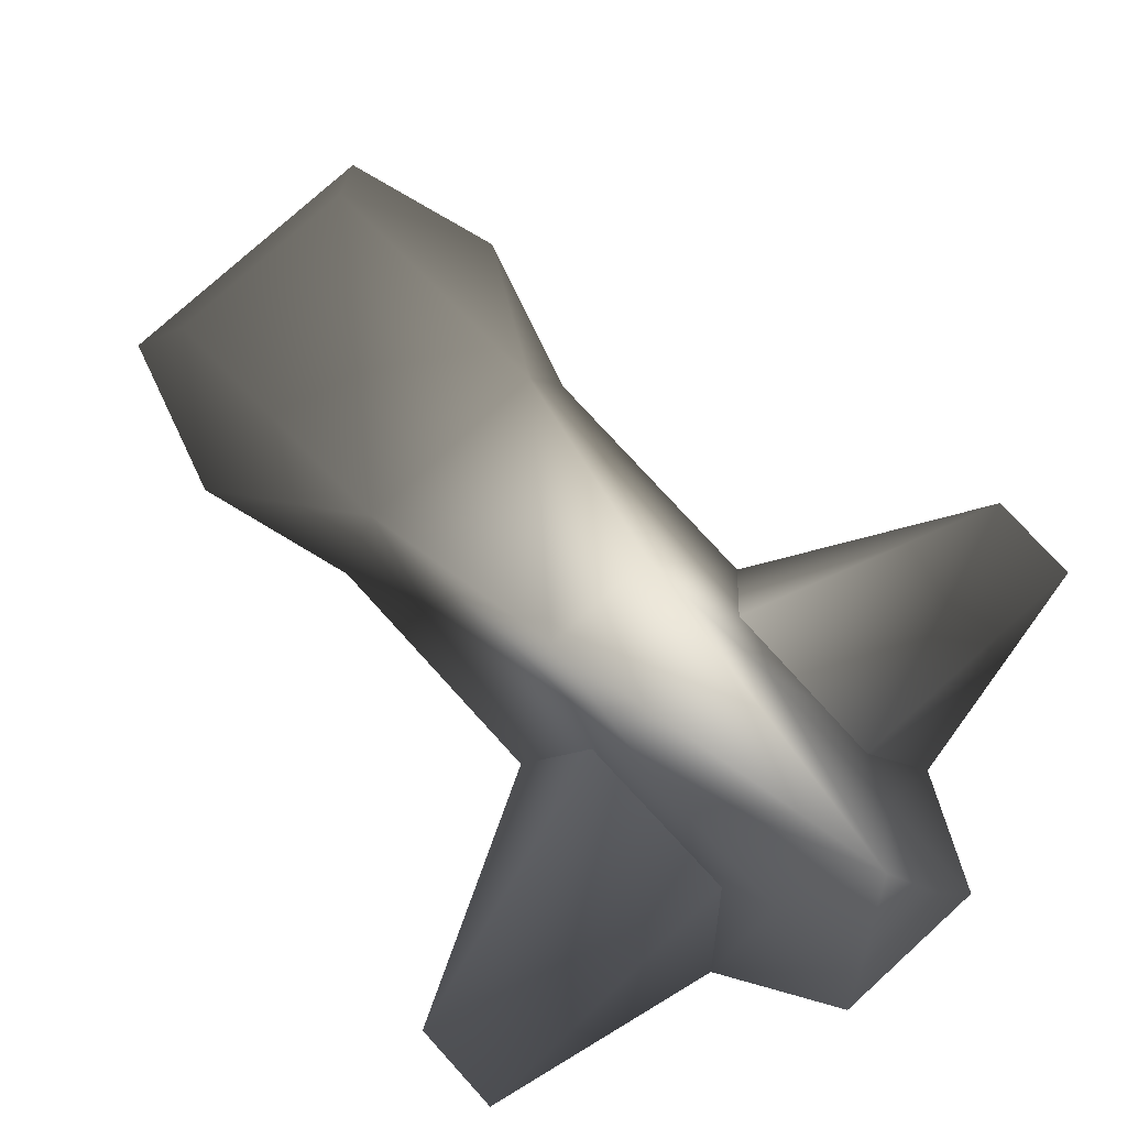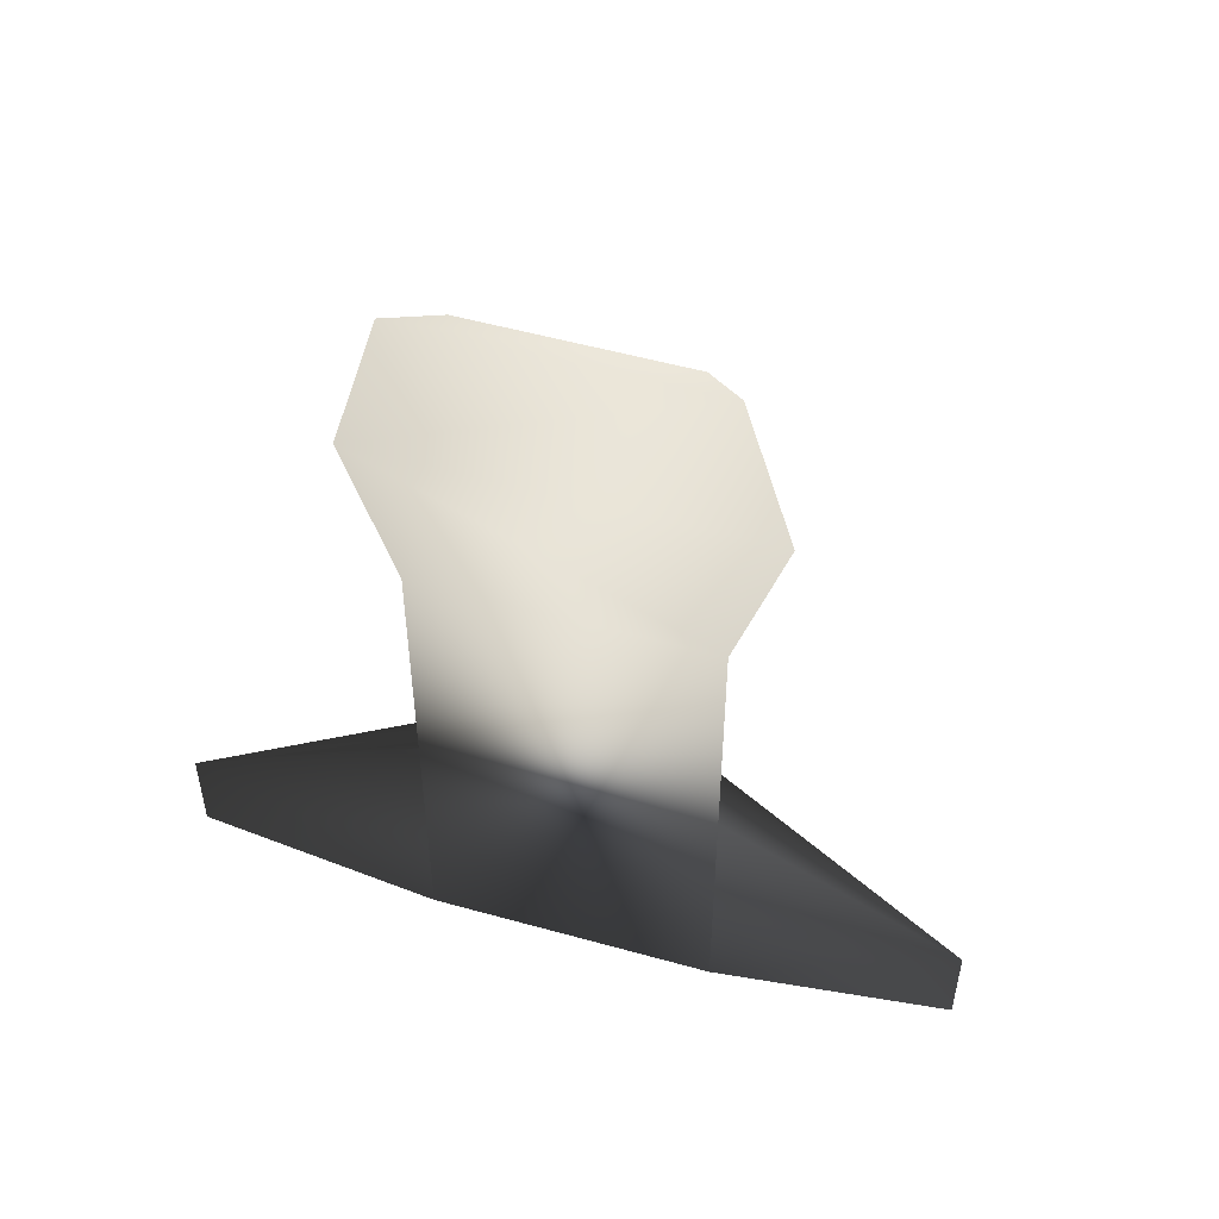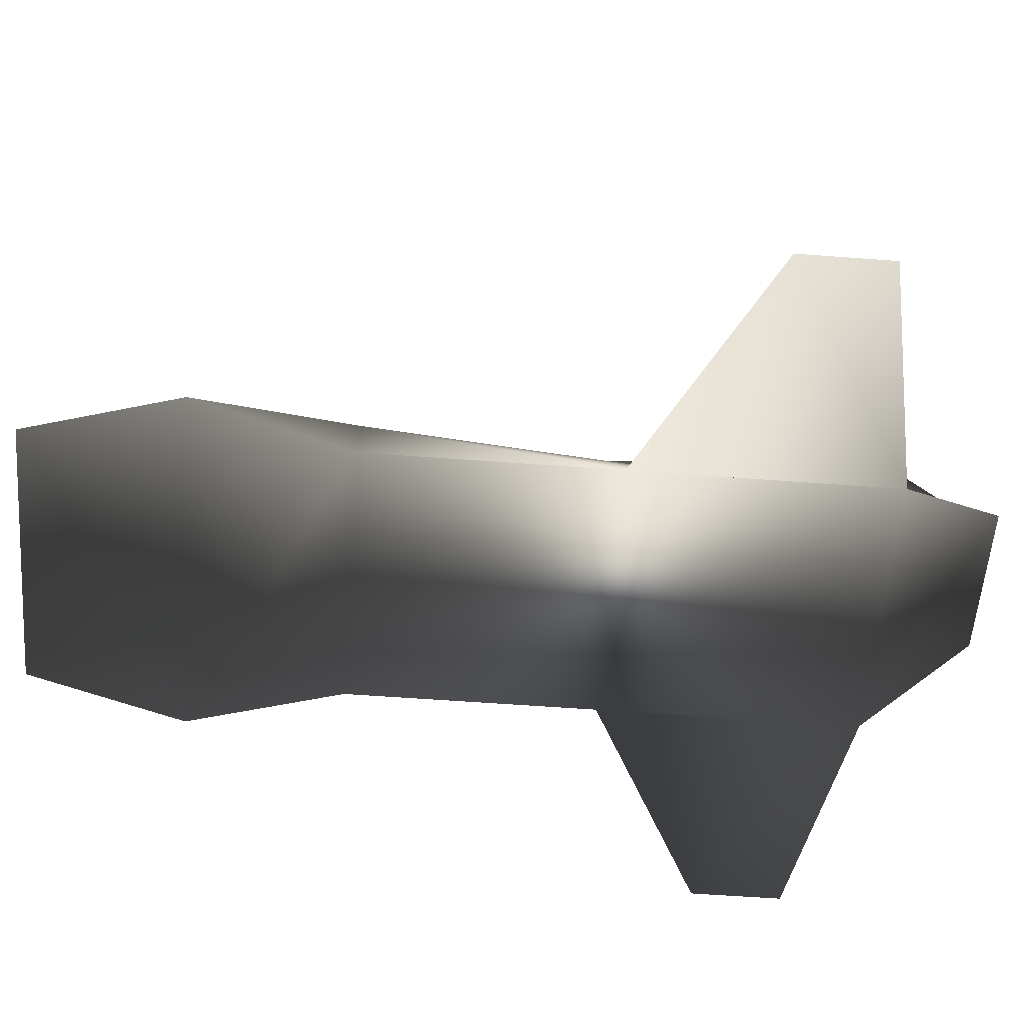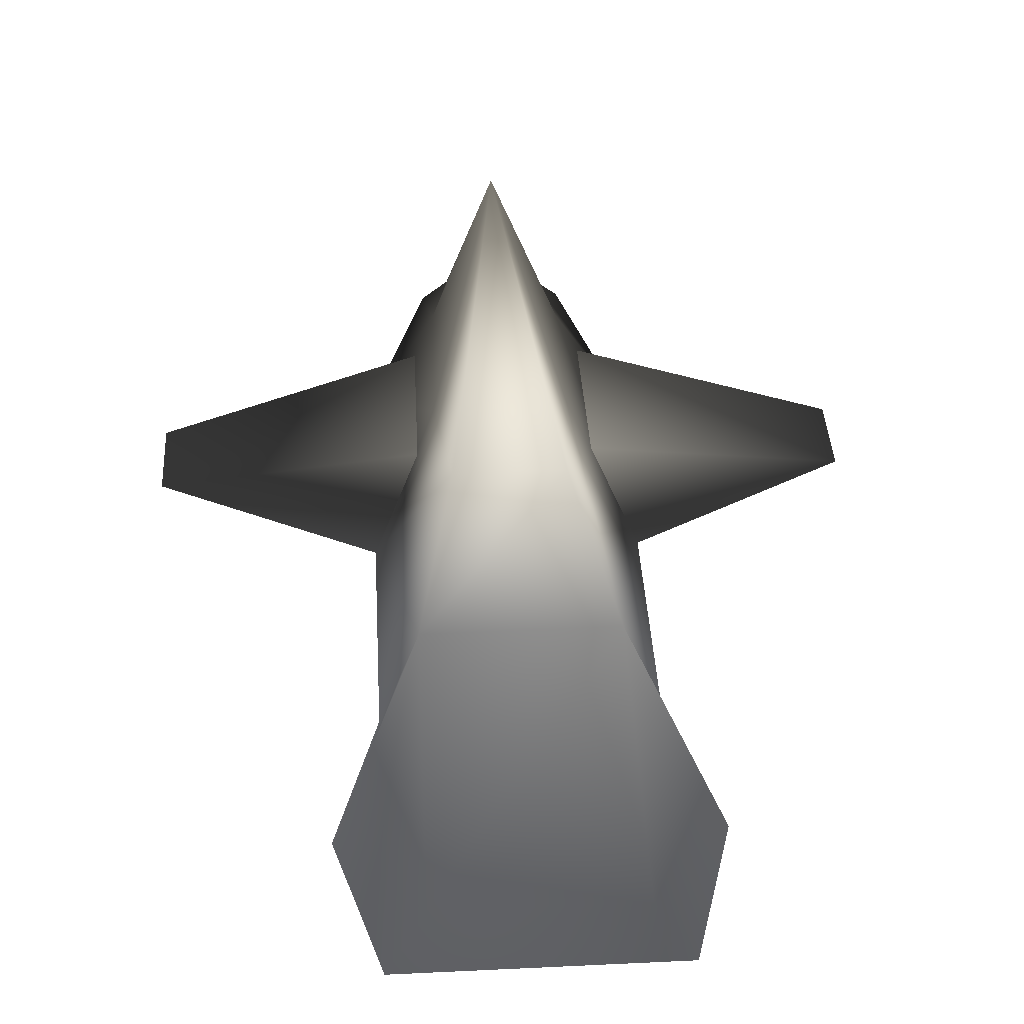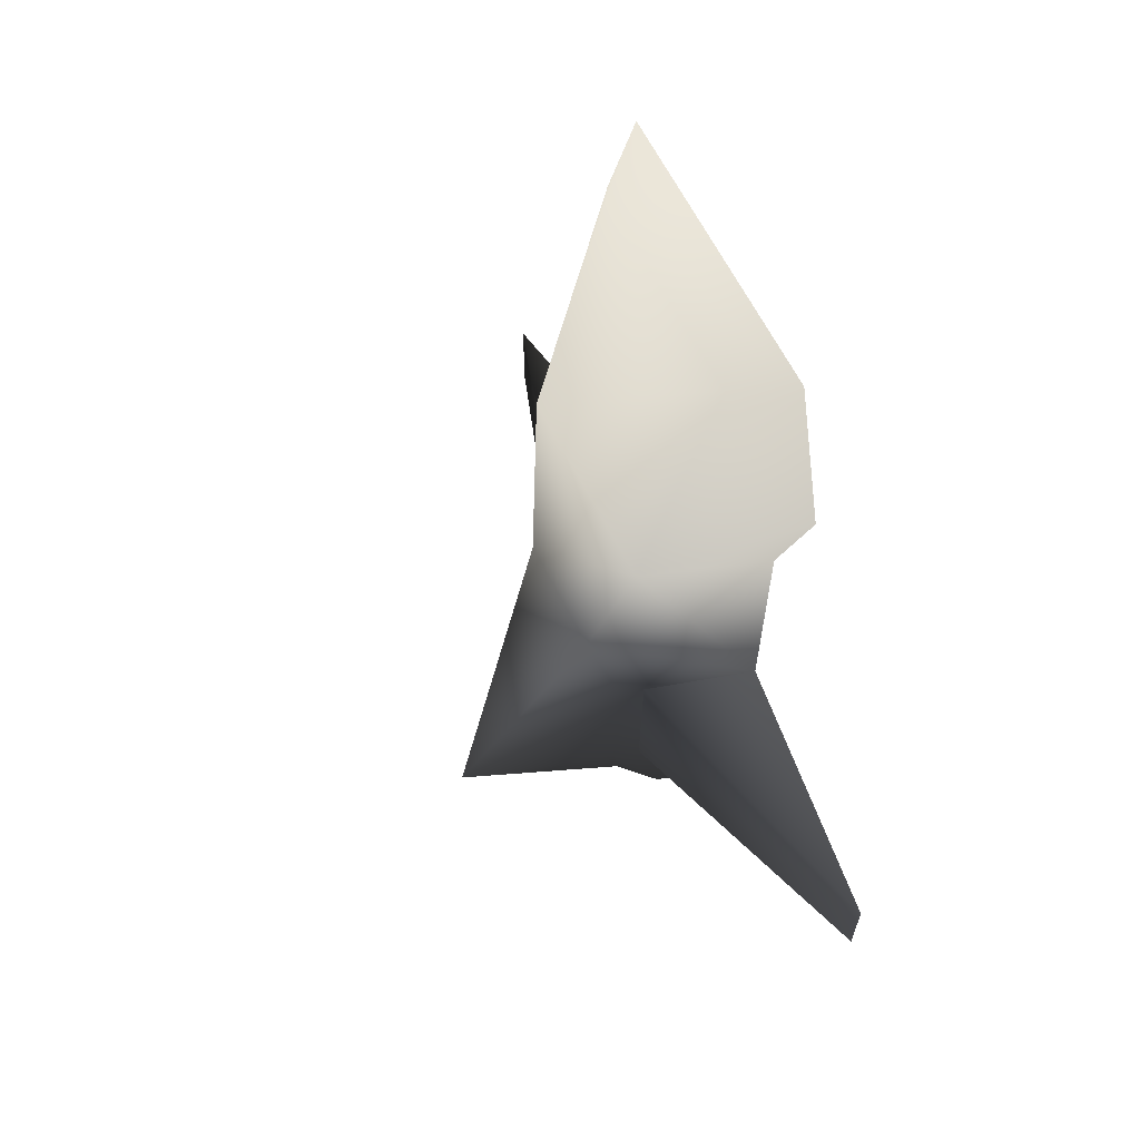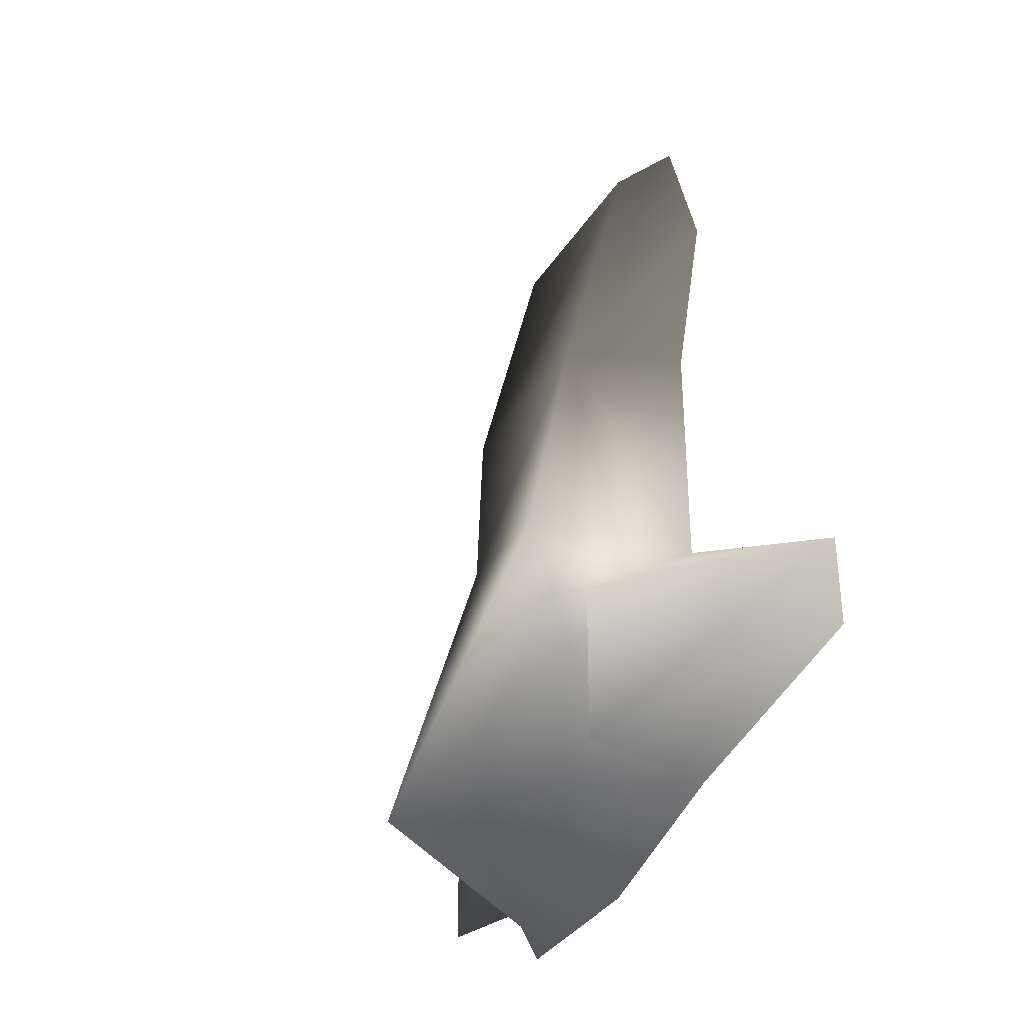
<metadata>
{"format":"obj","ext":"obj","renderer":"f3d","projection":"perspective","resolution":1024,"background":"white","views":[{"elev":76.9,"azim":-42.3,"up":"+Z"},{"elev":52.7,"azim":-163.3,"up":"+Y"},{"elev":-56.9,"azim":-94.5,"up":"+Z"},{"elev":41.0,"azim":176.7,"up":"+Z"},{"elev":64.5,"azim":63.0,"up":"+Y"},{"elev":-35.4,"azim":61.6,"up":"+Y"}]}
</metadata>
<code>
o 1.shipLOD48
v -5.9 -2.7 3.2
v -24 -7.7 -3
v -5.8 -13.7 3.2
v -24 -13.7 -3
v -9 0.2 -3
v -9 -16.7 -3
v 9 0.2 -3
v 24 -7.7 -3
v 9 -16.7 -3
v 24 -13.7 -3
v 5.9 -2.7 3.2
v 5.8 -13.7 3.2
v -3.3 -22.6 3.1
v 0 -19.5 14
v -4.5 -16.7 4.1
v -6.3 16.2 4.5
v -12 26.2 -3
v -9 16.2 -3
v -6.5 34.2 0
v -9 36.2 -3
v 6.5 34.2 0
v 12 26.2 -3
v 9 36.2 -3
v 6.3 16.2 4.5
v 4.7 -6.5 3.9
v 3.7 3 6.2
v 9 16.2 -3
v 4.4 -16.7 4.4
v -5 -23.7 1
v 5 -23.7 1
v 3.2 -22.4 3.4
v -4.5 -6.5 4.2
v -3.8 3.1 6.2
f 3 1 2
f 4 3 2
f 2 5 6
f 2 6 4
f 6 3 4
f 5 2 1
f 9 7 8
f 10 9 8
f 8 11 12
f 8 12 10
f 11 8 7
f 9 10 12
f 15 13 14
f 18 16 17
f 17 19 20
f 23 21 22
f 23 20 19
f 23 19 21
f 24 22 21
f 19 17 16
f 26 14 25
f 7 27 24
f 28 25 14
f 29 6 9
f 29 9 30
f 31 28 14
f 31 14 13
f 32 15 14
f 32 14 33
f 18 5 16
f 33 14 26
f 21 16 24
f 21 19 16
f 20 23 22
f 22 17 20
f 22 18 17
f 18 22 27
f 27 9 6
f 27 6 18
f 24 27 22
f 16 32 33
f 5 32 16
f 5 15 32
f 6 15 5
f 6 13 15
f 29 13 6
f 29 31 13
f 30 31 29
f 30 28 31
f 9 28 30
f 9 25 28
f 7 25 9
f 7 26 25
f 24 26 7
f 24 33 26
f 16 33 24

</code>
